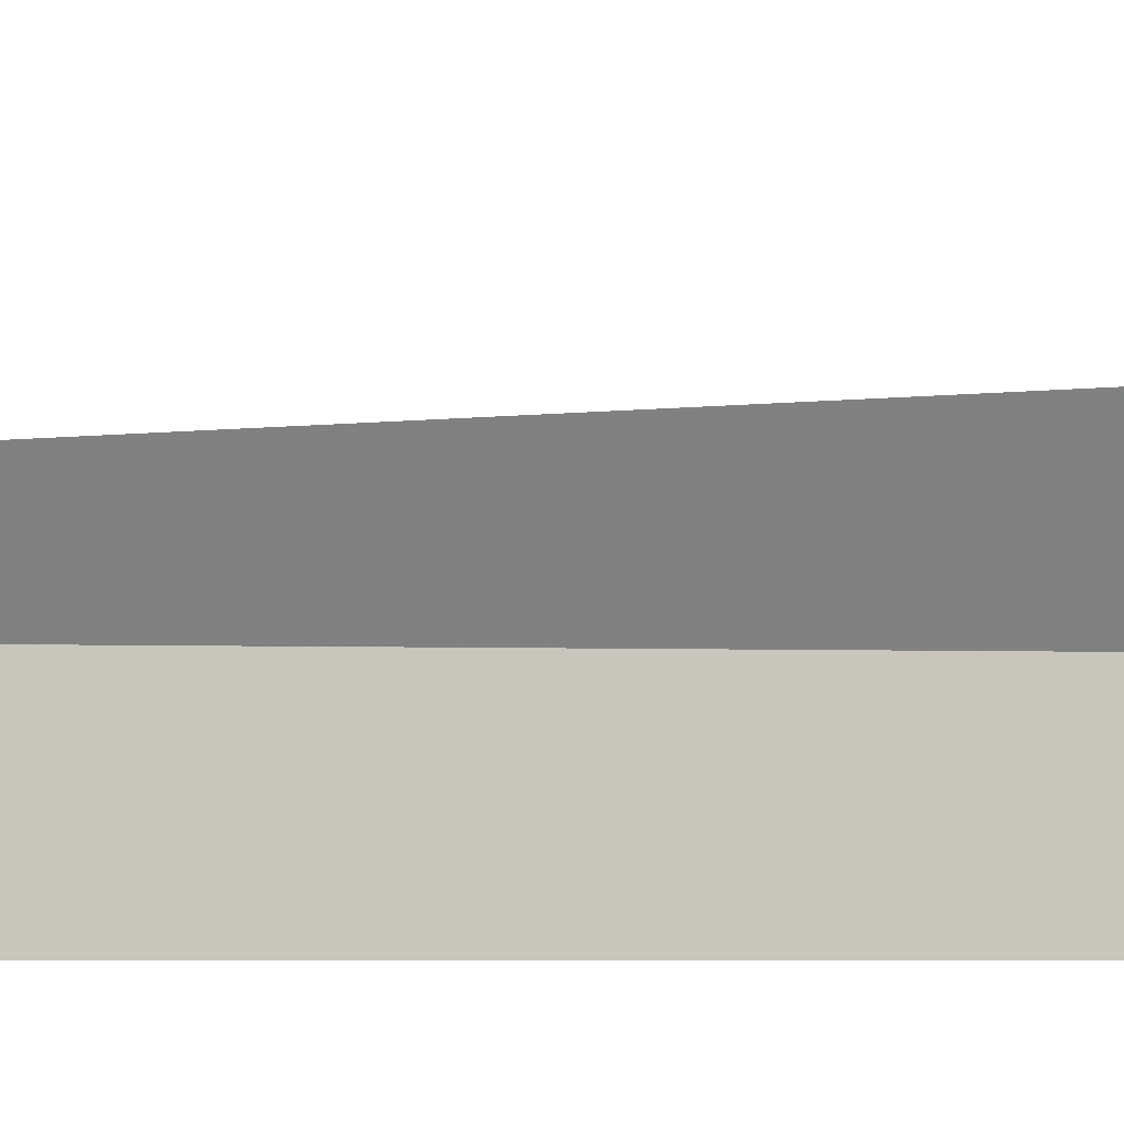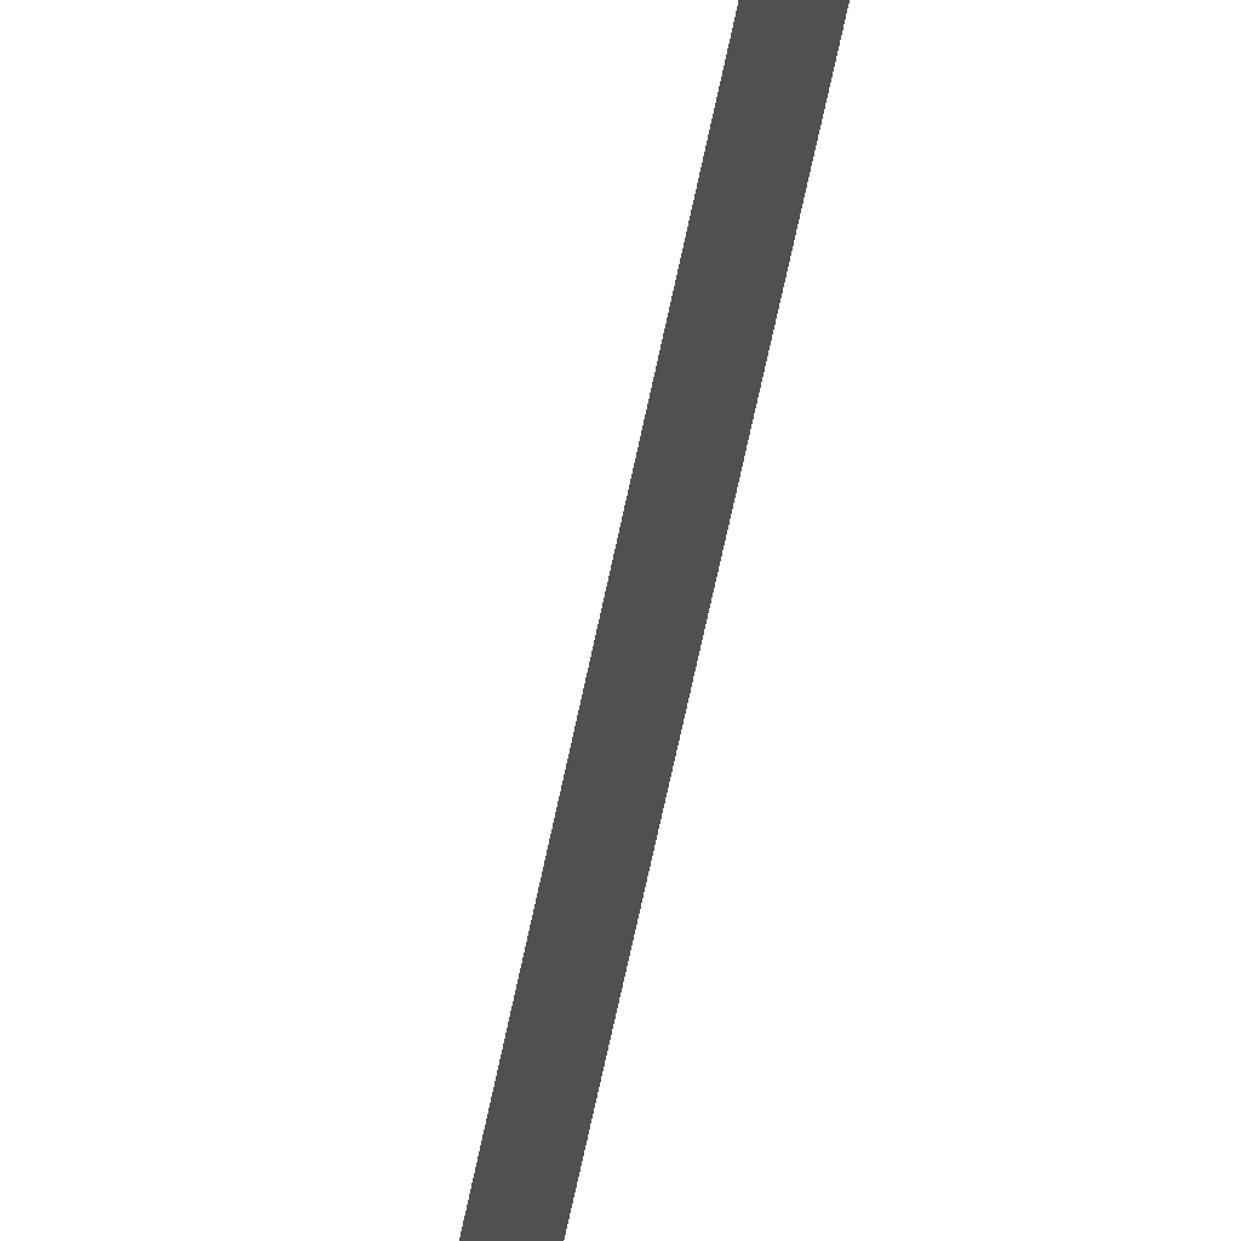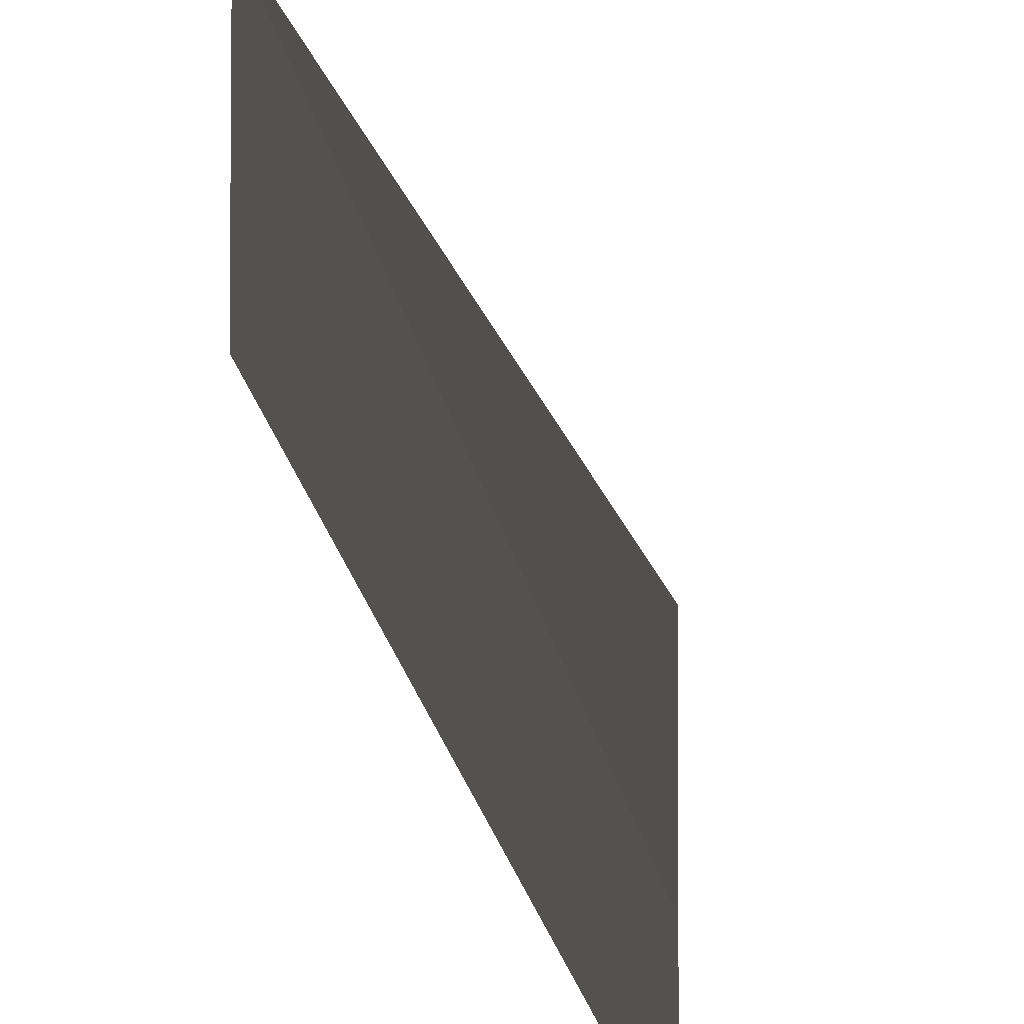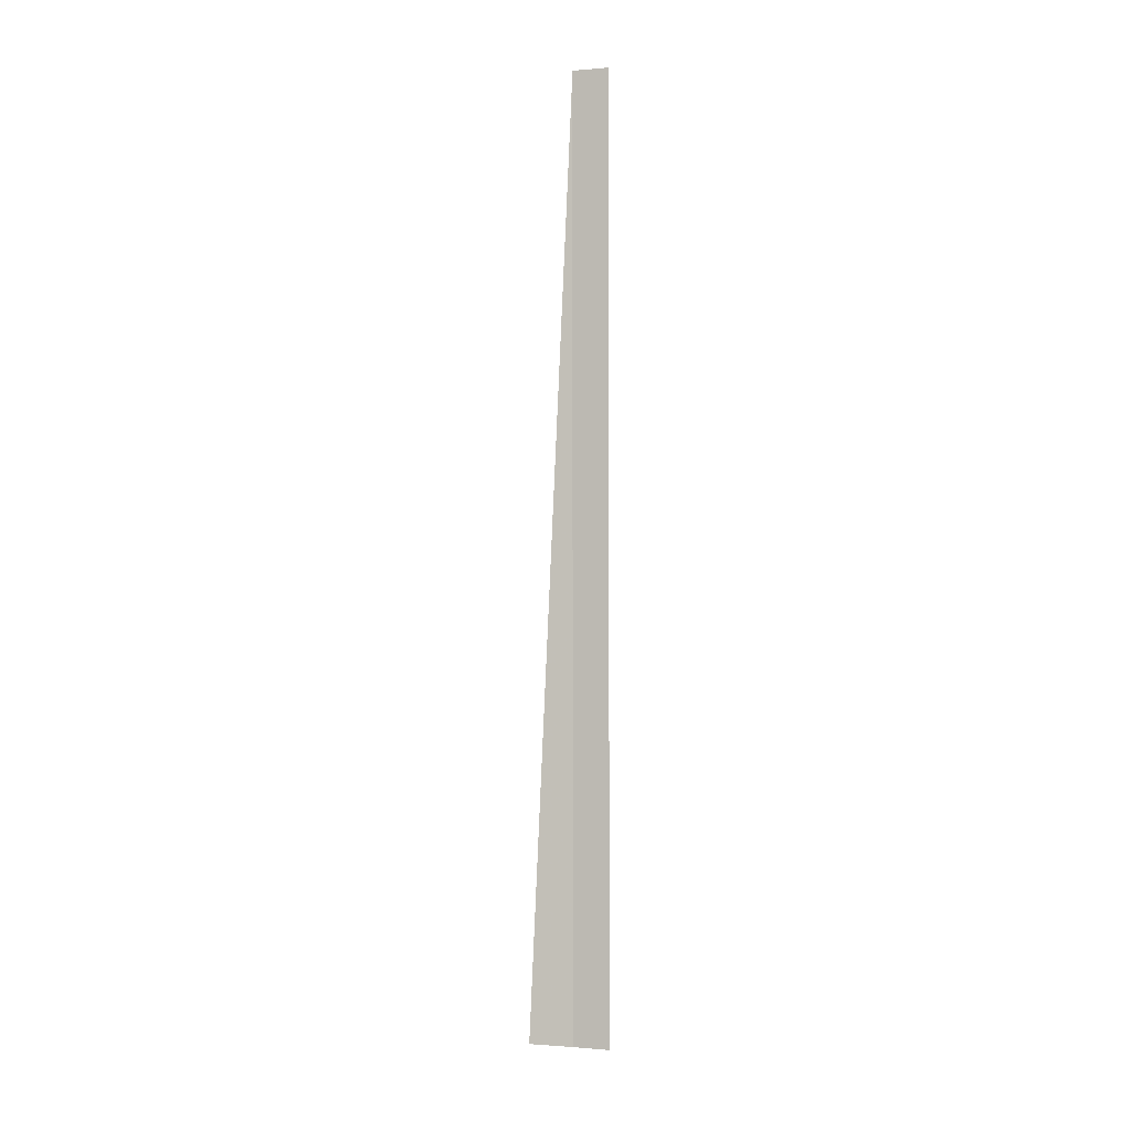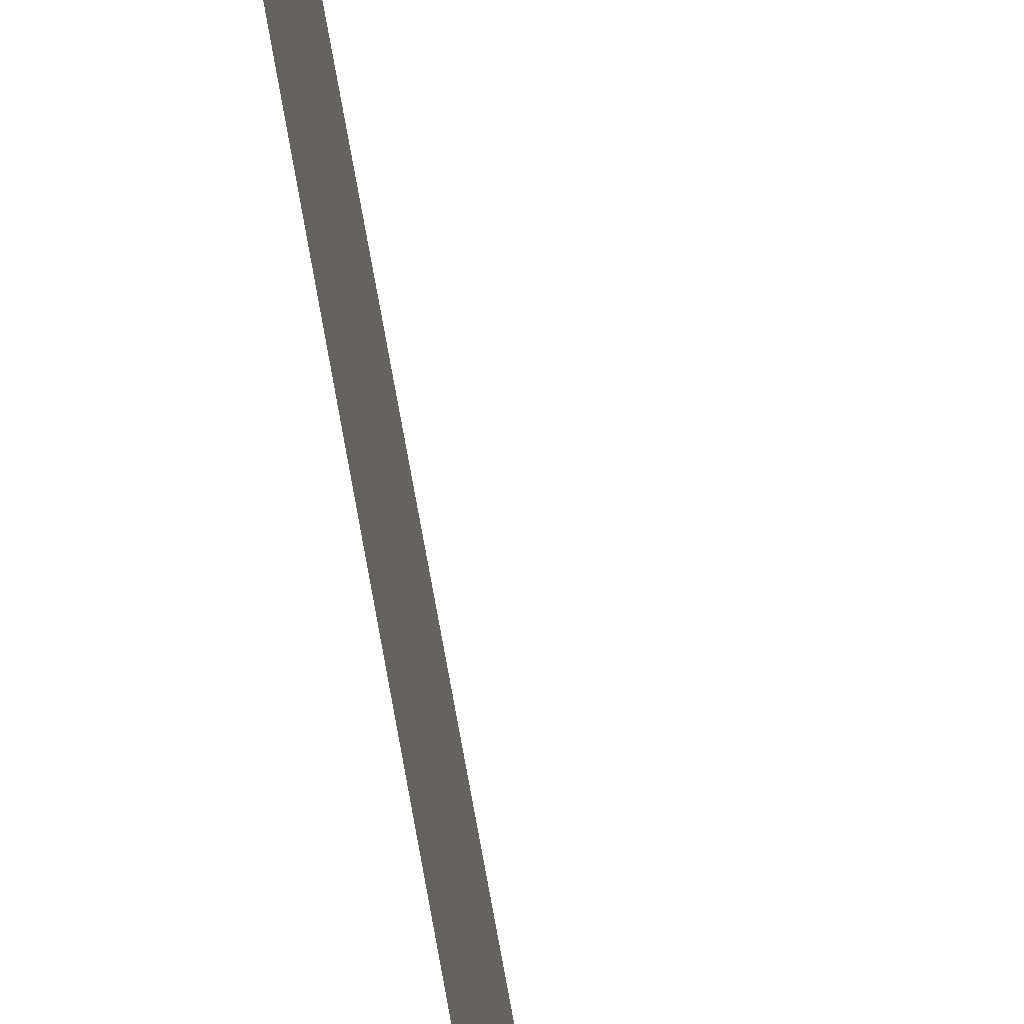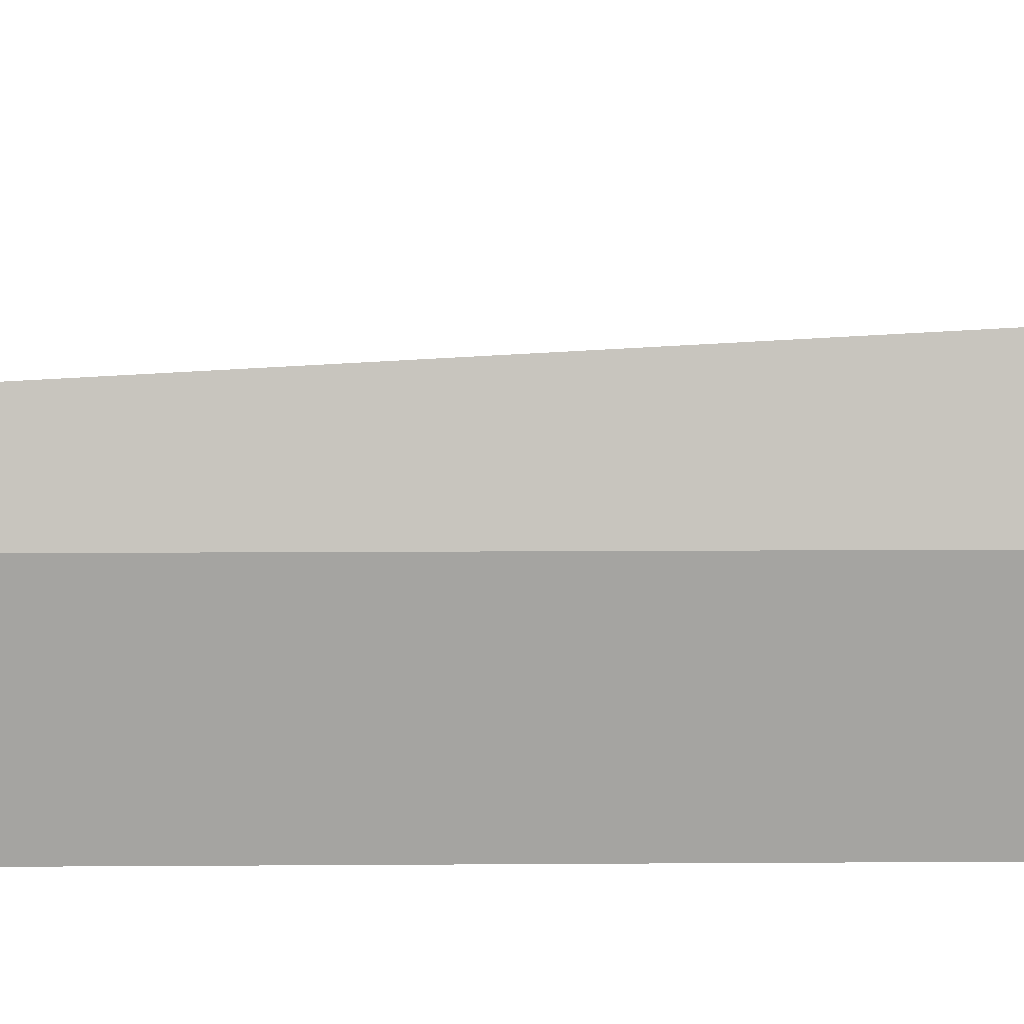
<metadata>
{"format":"obj","ext":"obj","renderer":"f3d","projection":"perspective","resolution":1024,"background":"white","views":[{"elev":14.4,"azim":-89.4,"up":"+Z"},{"elev":44.2,"azim":-169.9,"up":"+Z"},{"elev":-7.0,"azim":-176.4,"up":"+Z"},{"elev":-3.3,"azim":110.0,"up":"+Y"},{"elev":-51.4,"azim":-172.0,"up":"+Z"},{"elev":2.7,"azim":-94.4,"up":"+Z"}]}
</metadata>
<code>
o 6365
v 2199 1882 17.23
v 2199 1882 17.23
v 2199 1882 17.23
v 2199 1882 17.23
v 2199 1882 17.23
v 2199 1882 17.23
v 2199 1882 17.23
v 2199 1882 17.23
v 2199 1882 17.23
v 2199 1882 17.23
v 2199 1882 17.23
v 2199 1882 17.23
v 2199 1882 17.23
v 2199 1882 17.23
v 2199 1882 17.23
f 1 2 3
f 3 4 5
f 6 7 8
f 8 9 10
f 11 12 13
f 14 15 13

</code>
